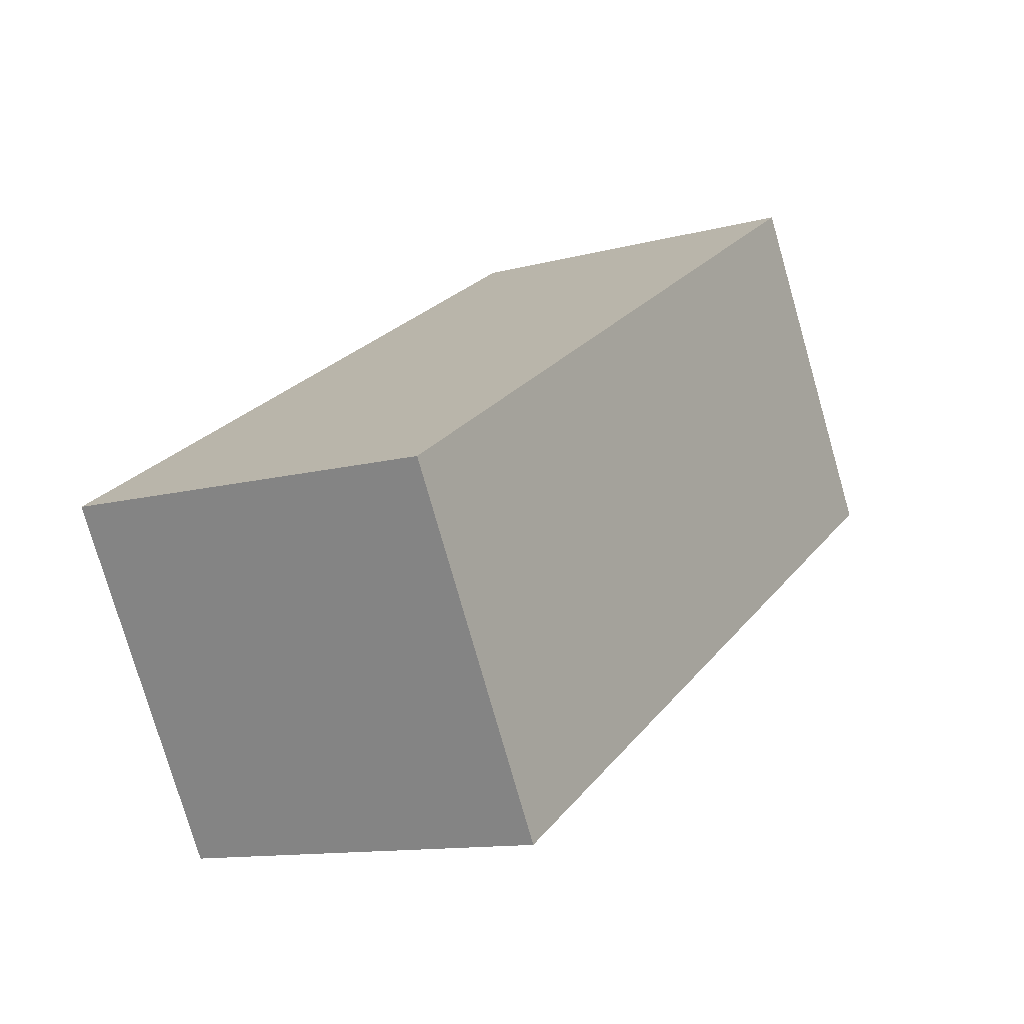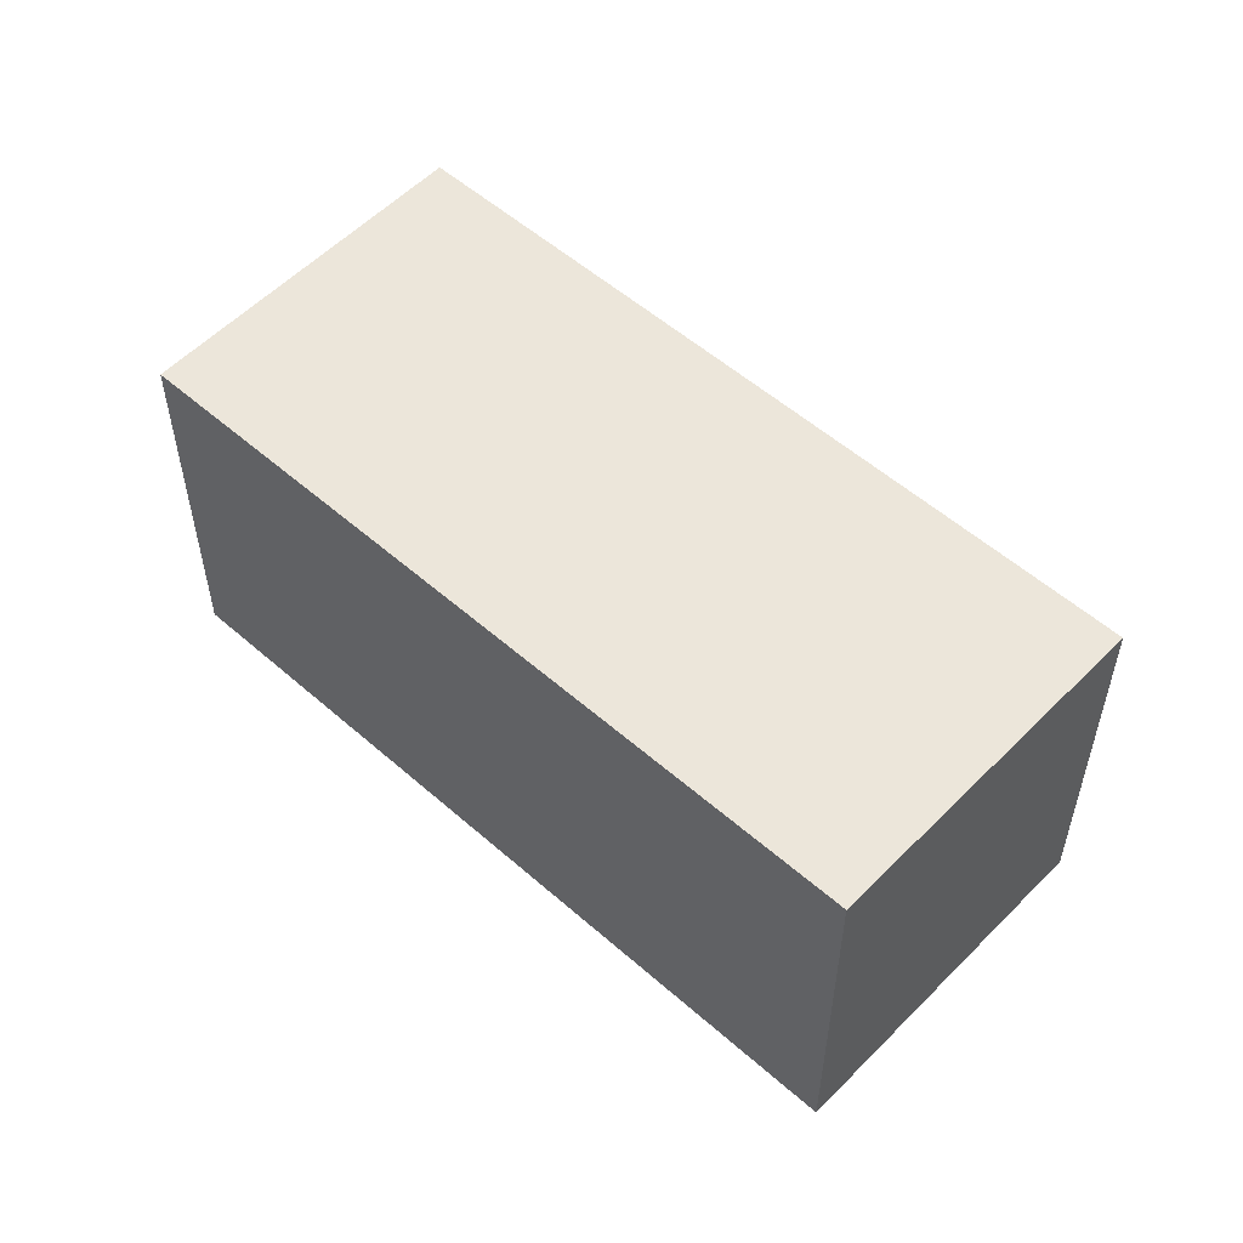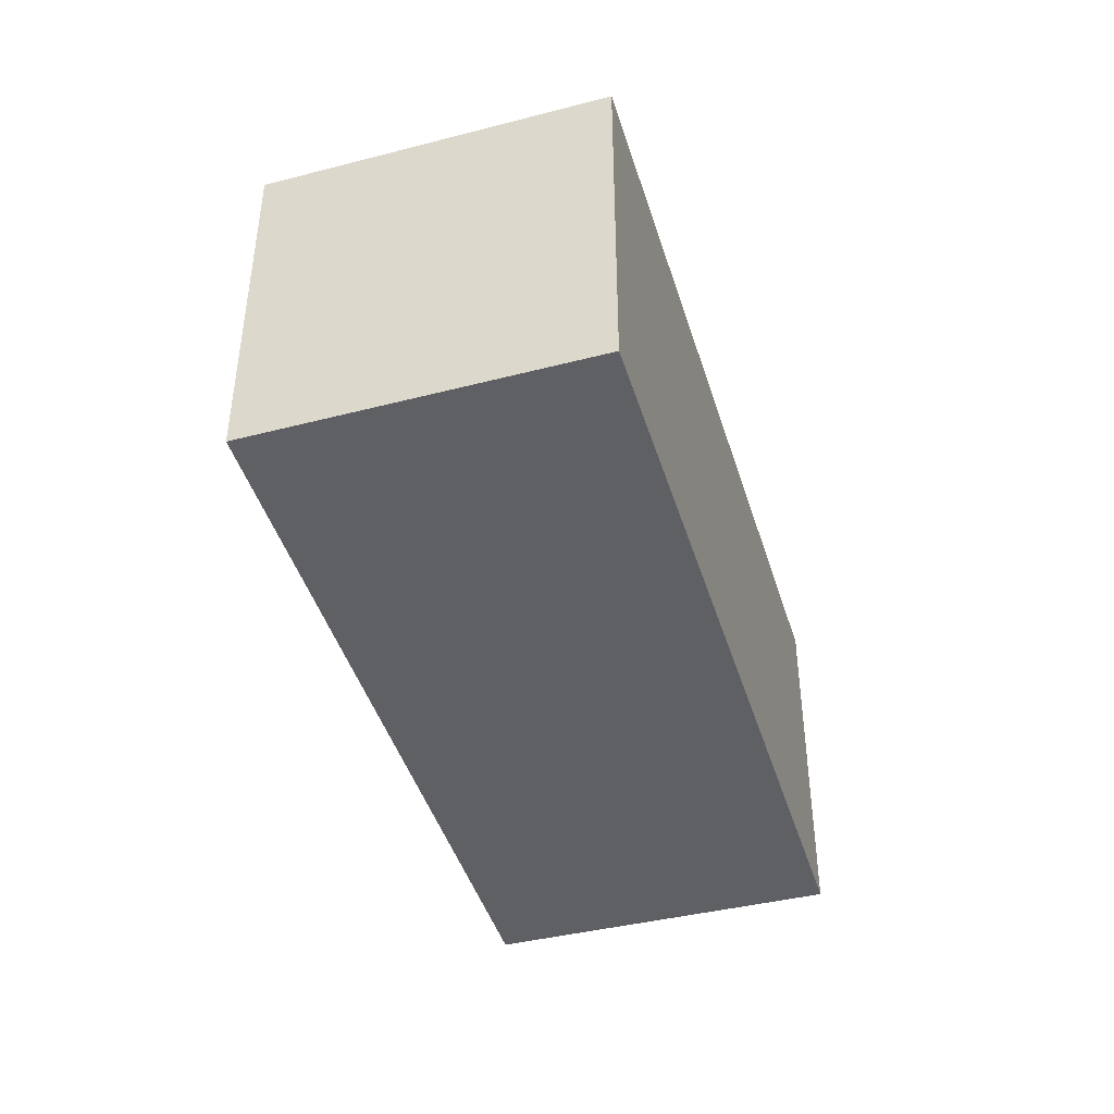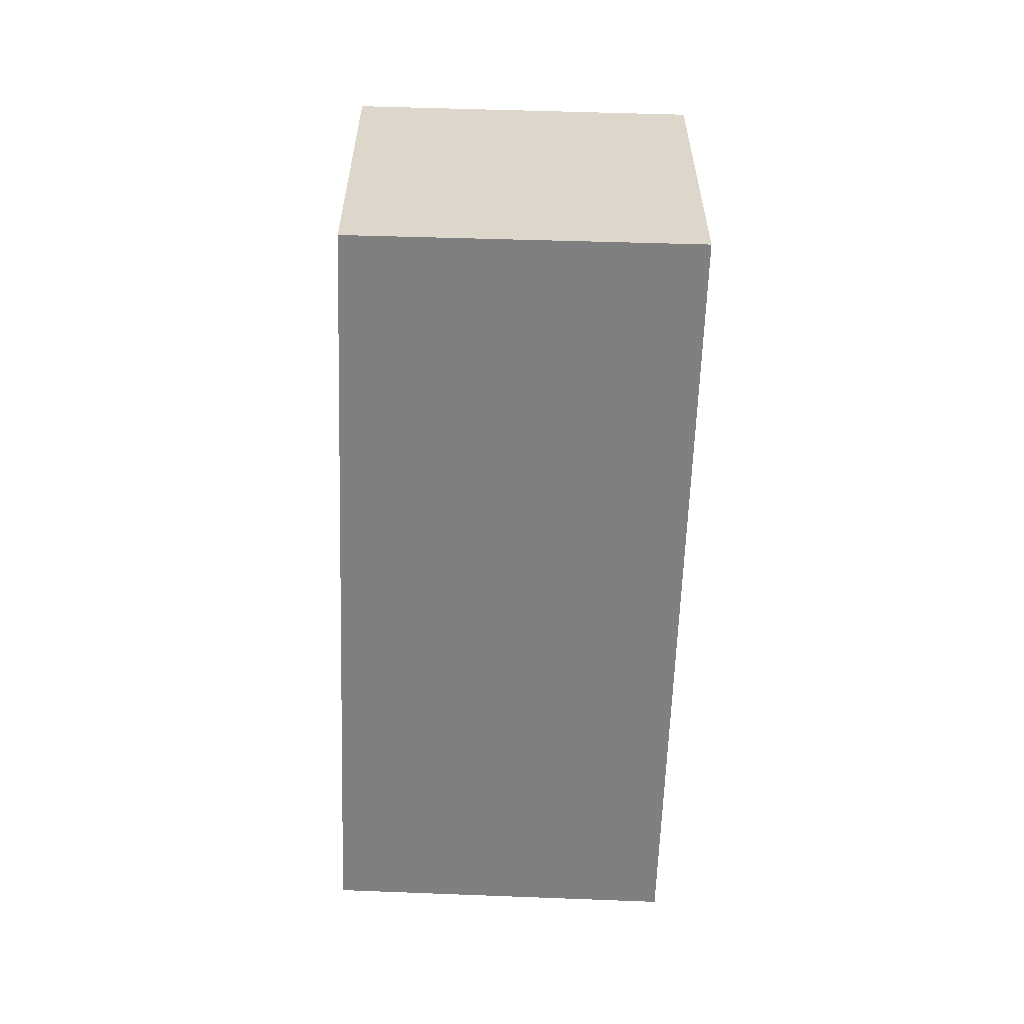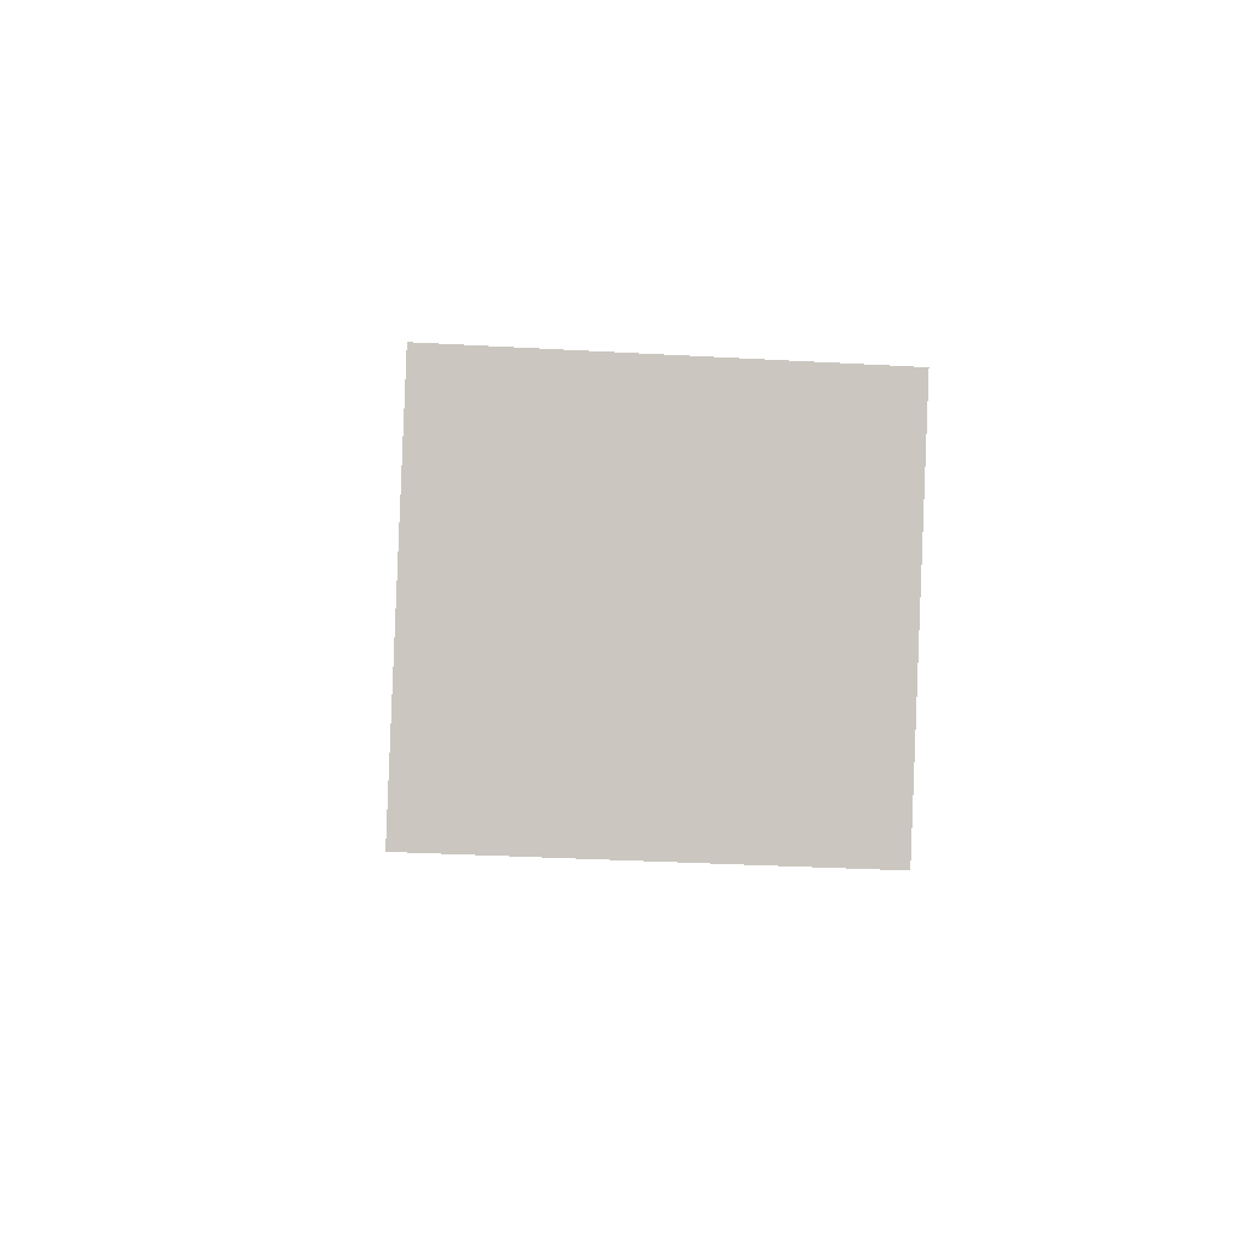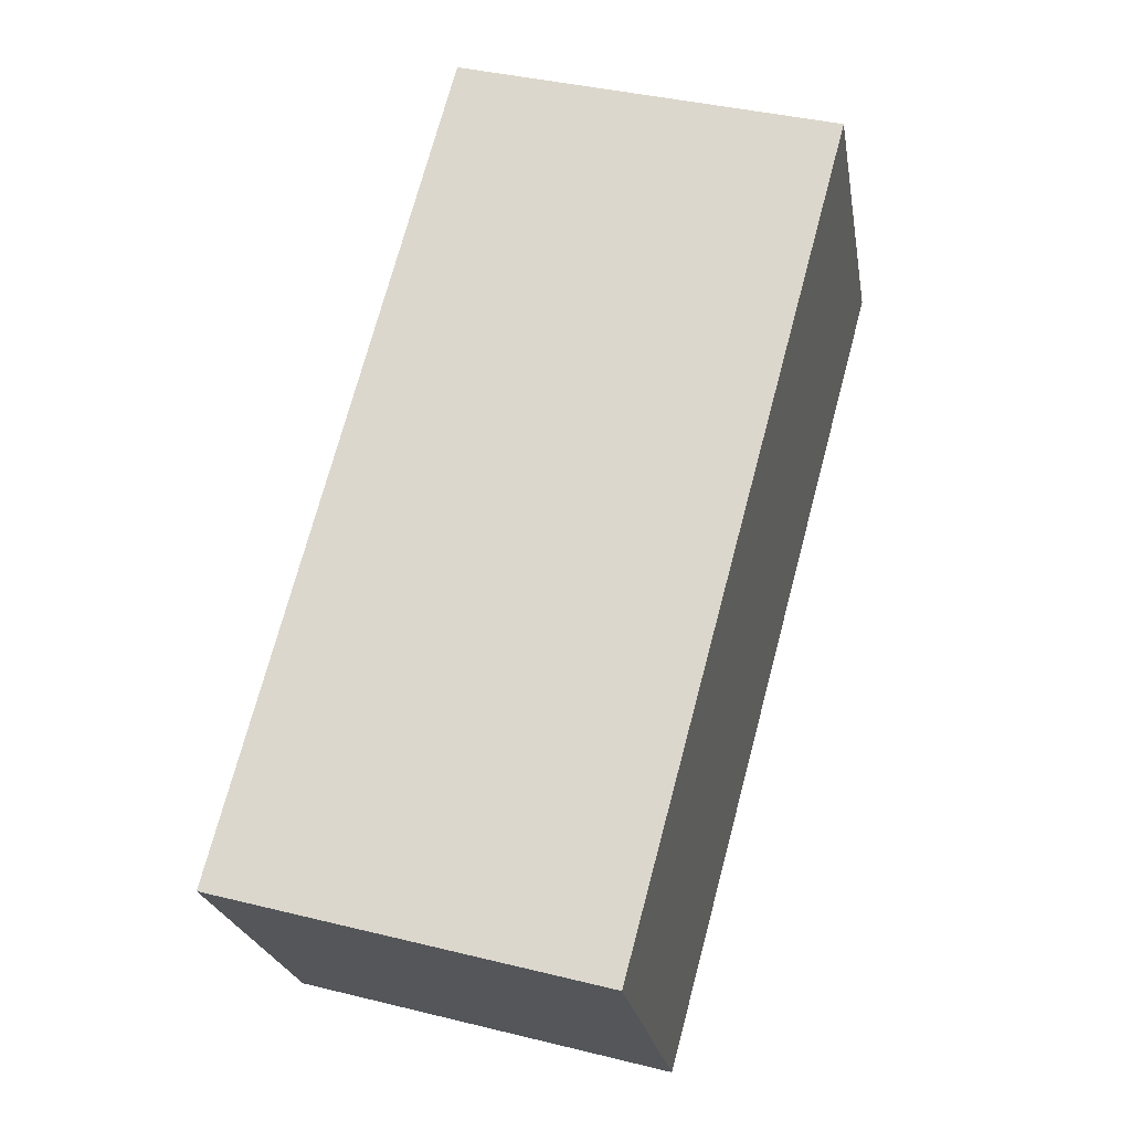
<metadata>
{"format":"obj","ext":"obj","renderer":"f3d","projection":"perspective","resolution":1024,"background":"white","views":[{"elev":-12.2,"azim":122.1,"up":"+Z"},{"elev":54.2,"azim":74.0,"up":"+Y"},{"elev":-43.8,"azim":137.6,"up":"+Y"},{"elev":-59.8,"azim":119.0,"up":"+Y"},{"elev":-32.1,"azim":85.5,"up":"+Z"},{"elev":38.6,"azim":107.3,"up":"+Z"}]}
</metadata>
<code>
v  0 3.263 1.998e-16
v  7.796 3.263 -0.984
v  6.194 3.263 -3.695
v  1.673 3.263 2.697
v  7.796 6.025e-17 -0.984
v  6.194 2.263e-16 -3.695
v  0 0 0
v  1.673 -1.651e-16 2.697
g defaultobject
f 1 2 3
f 2 1 4
f 5 3 2
f 3 5 6
f 6 1 3
f 1 6 7
f 7 4 1
f 4 7 8
f 8 2 4
f 2 8 5
f 5 7 6
f 7 5 8

</code>
